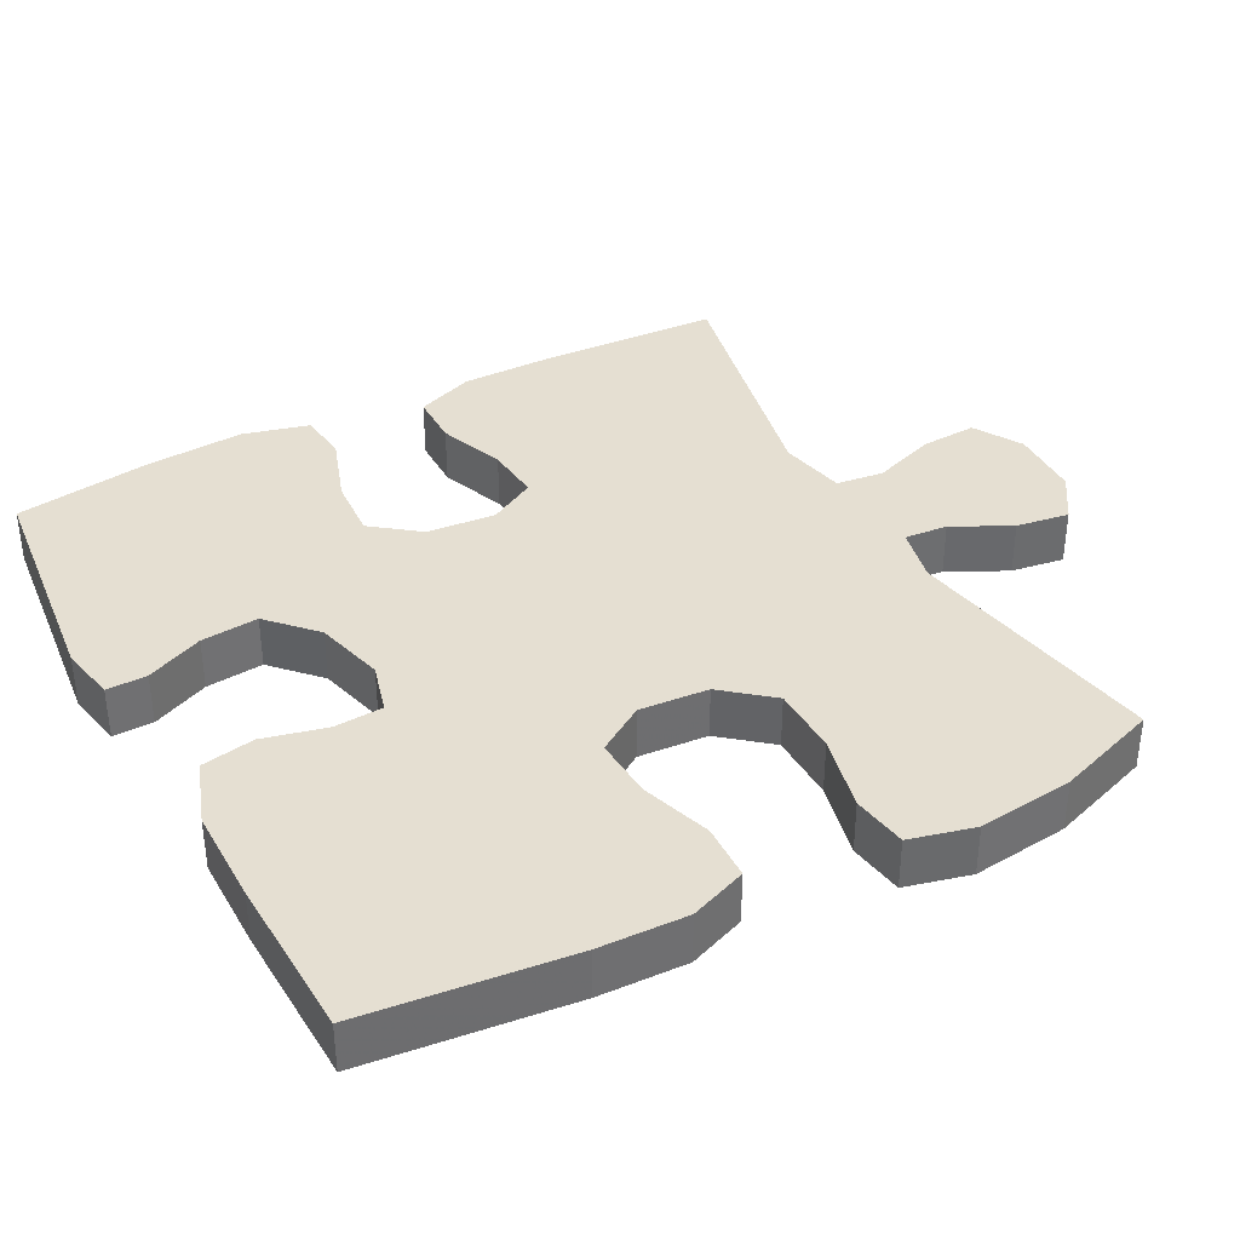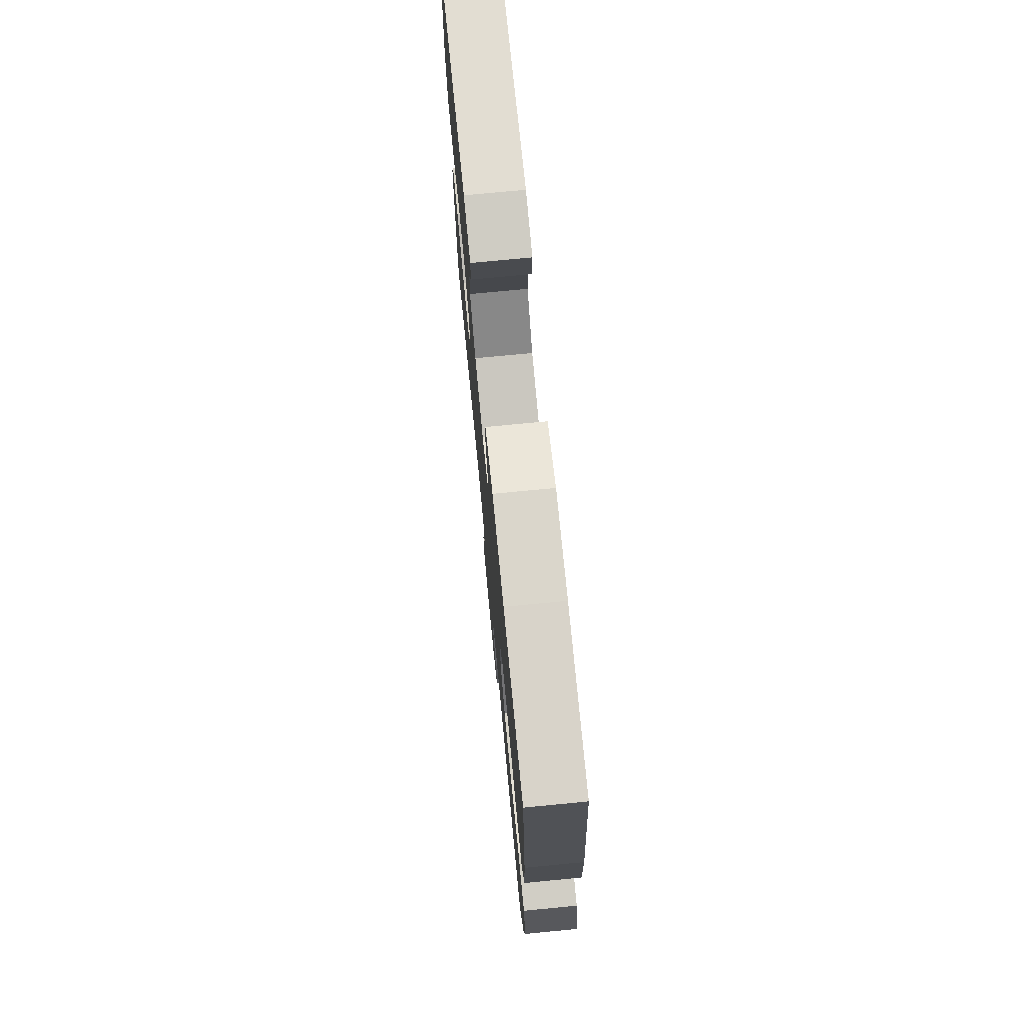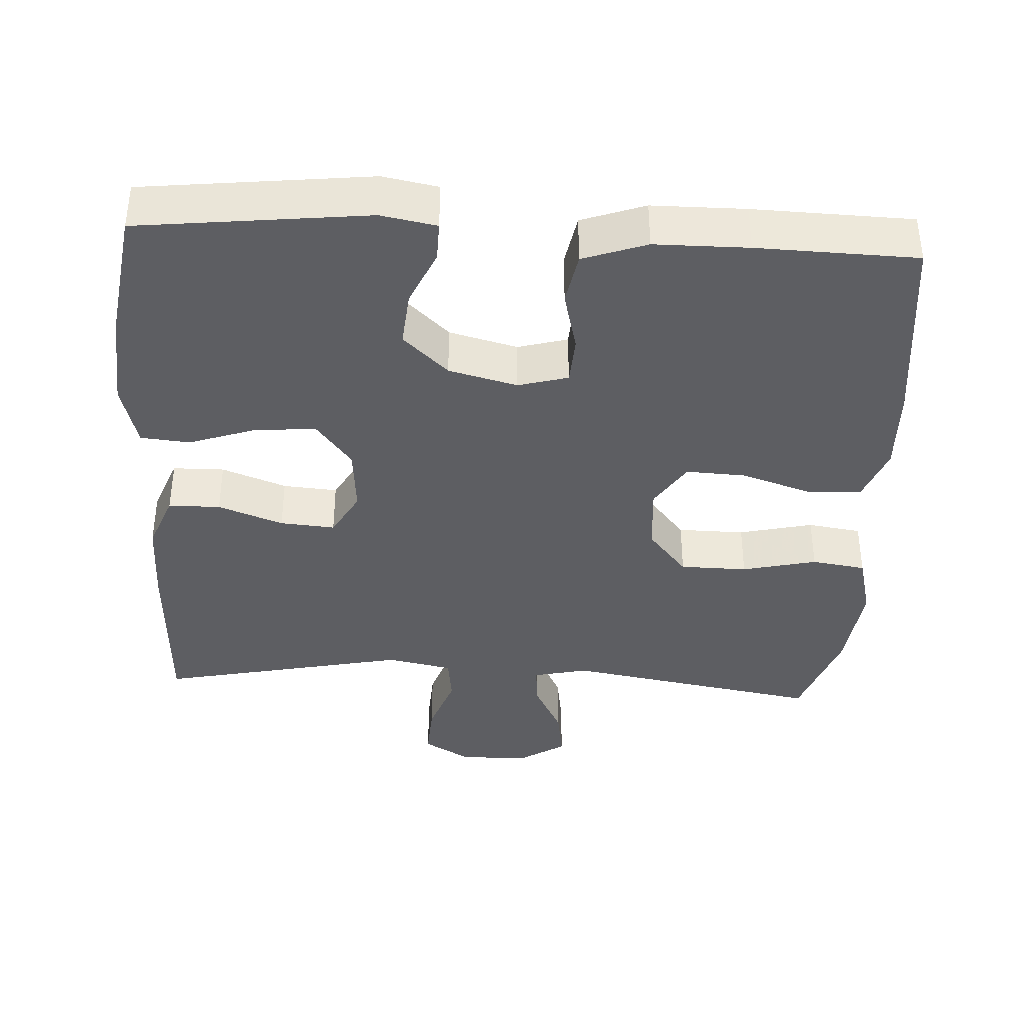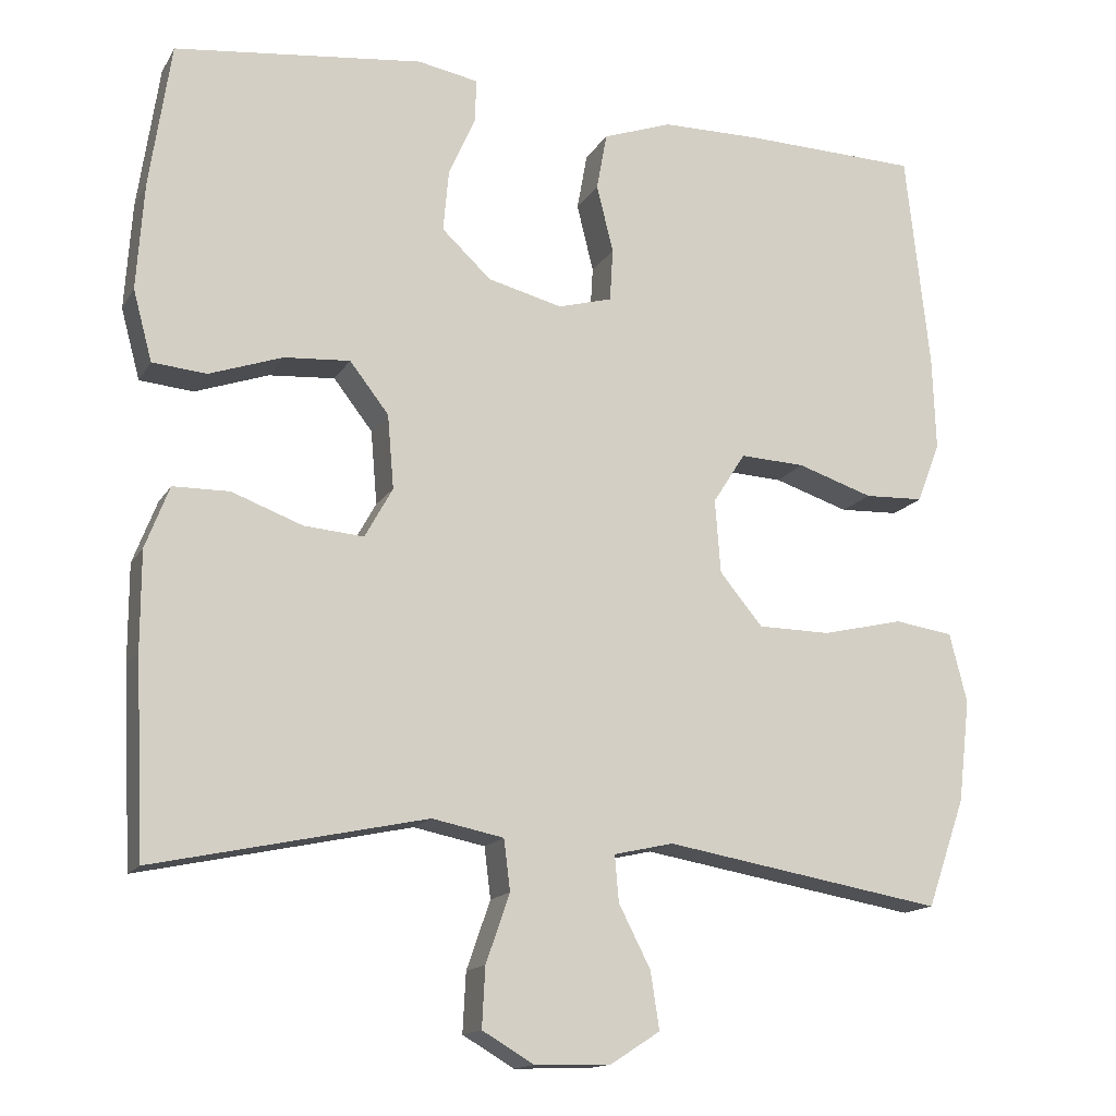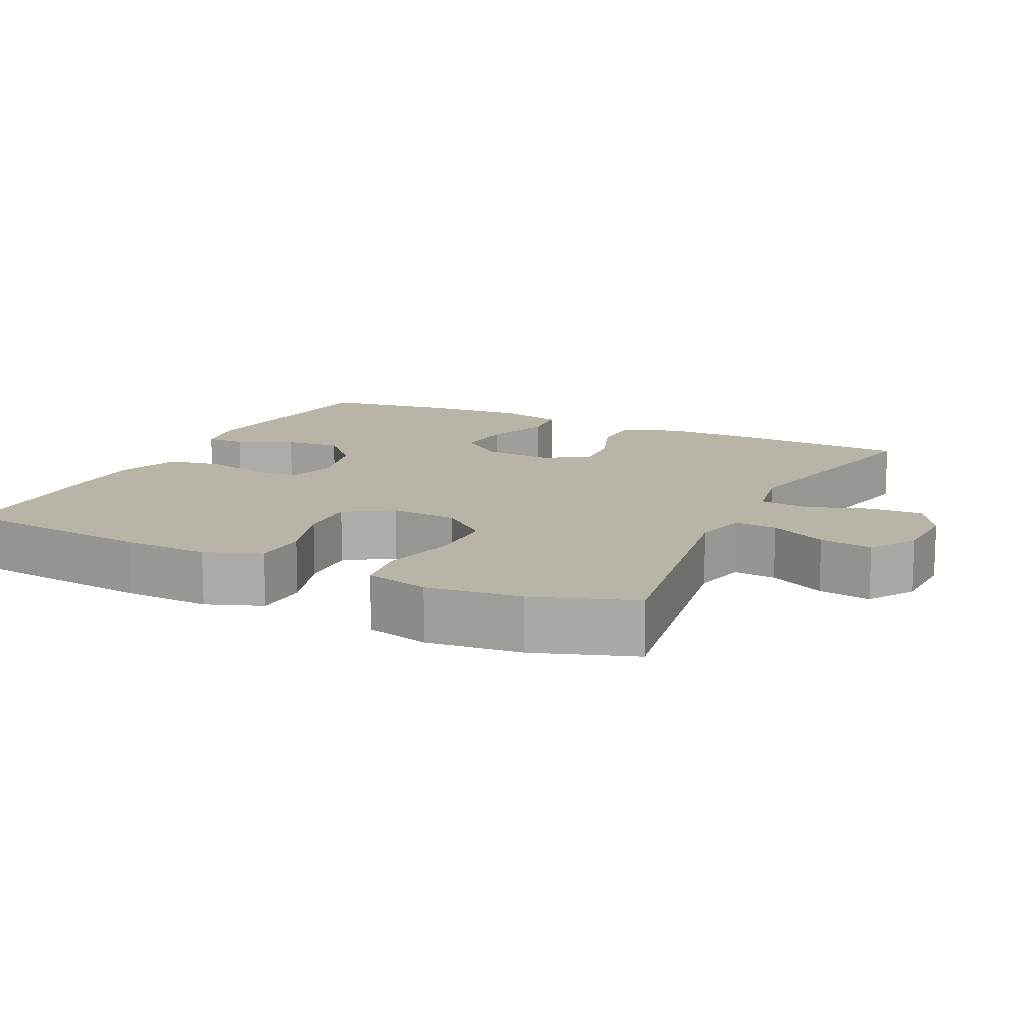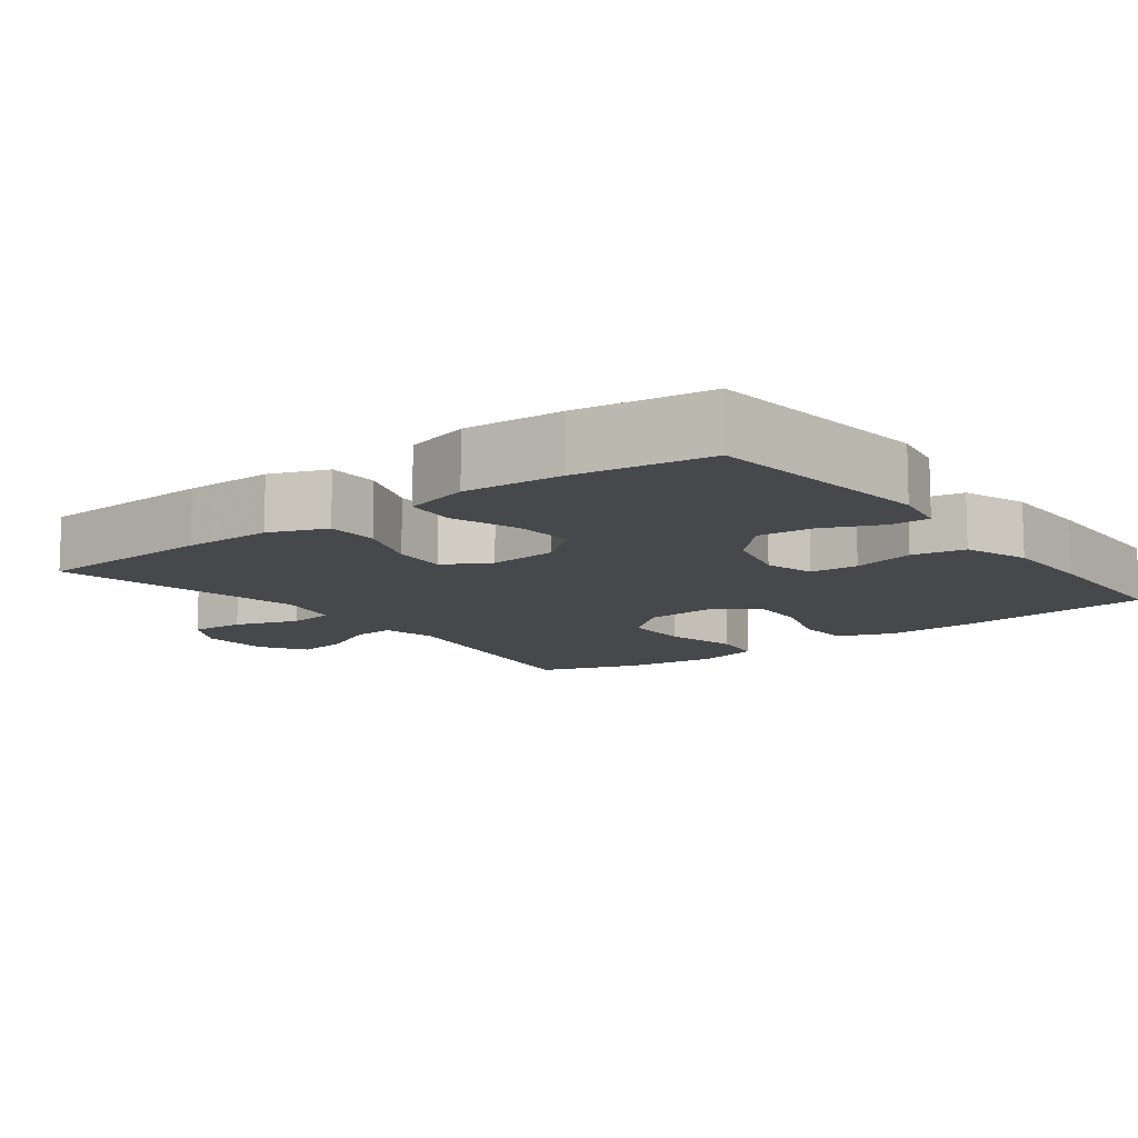
<metadata>
{"format":"obj","ext":"obj","renderer":"f3d","projection":"perspective","resolution":1024,"background":"white","views":[{"elev":37.4,"azim":61.7,"up":"+Y"},{"elev":74.5,"azim":84.5,"up":"+Z"},{"elev":-38.5,"azim":-3.2,"up":"+Y"},{"elev":-15.0,"azim":-20.7,"up":"+Z"},{"elev":13.0,"azim":116.0,"up":"+Y"},{"elev":-11.3,"azim":-52.9,"up":"+Y"}]}
</metadata>
<code>
v -0.5 0.07 0.5
v -0.187 0.07 0.536
v -0.111 0.07 0.522
v -0.112 0.07 0.468
v -0.146 0.07 0.391
v -0.153 0.07 0.314
v -0.091 0.07 0.256
v 0.003 0.07 0.232
v 0.071 0.07 0.251
v 0.075 0.07 0.317
v 0.054 0.07 0.402
v 0.067 0.07 0.474
v 0.154 0.07 0.505
v 0.282 0.07 0.506
v 0.5 0.07 0.5
v 0.53 0.07 0.225
v 0.534 0.07 0.107
v 0.505 0.07 0.031
v 0.43 0.07 0.028
v 0.335 0.07 0.059
v 0.253 0.07 0.063
v 0.212 0.07 -0.001
v 0.219 0.07 -0.094
v 0.273 0.07 -0.159
v 0.365 0.07 -0.16
v 0.467 0.07 -0.136
v 0.541 0.07 -0.147
v 0.563 0.07 -0.234
v 0.548 0.07 -0.363
v 0.5 0.07 -0.5
v 0.148 0.07 -0.44
v 0.073 0.07 -0.457
v 0.078 0.07 -0.515
v 0.118 0.07 -0.593
v 0.129 0.07 -0.665
v 0.067 0.07 -0.705
v -0.029 0.07 -0.708
v -0.094 0.07 -0.67
v -0.09 0.07 -0.595
v -0.06 0.07 -0.509
v -0.068 0.07 -0.445
v -0.158 0.07 -0.427
v -0.5 0.07 -0.5
v -0.512 0.07 -0.254
v -0.512 0.07 -0.133
v -0.482 0.07 -0.055
v -0.411 0.07 -0.054
v -0.322 0.07 -0.087
v -0.247 0.07 -0.093
v -0.212 0.07 -0.03
v -0.22 0.07 0.063
v -0.269 0.07 0.126
v -0.352 0.07 0.12
v -0.444 0.07 0.088
v -0.512 0.07 0.094
v -0.536 0.07 0.183
v -0.527 0.07 0.317
v -0.5 0 0.5
v -0.187 0 0.536
v -0.111 0 0.522
v -0.112 0 0.468
v -0.146 0 0.391
v -0.153 0 0.314
v -0.091 0 0.256
v 0.003 0 0.232
v 0.071 0 0.251
v 0.075 0 0.317
v 0.054 0 0.402
v 0.067 0 0.474
v 0.154 0 0.505
v 0.282 0 0.506
v 0.5 0 0.5
v 0.53 0 0.225
v 0.534 0 0.107
v 0.505 0 0.031
v 0.43 0 0.028
v 0.335 0 0.059
v 0.253 0 0.063
v 0.212 0 -0.001
v 0.219 0 -0.094
v 0.273 0 -0.159
v 0.365 0 -0.16
v 0.467 0 -0.136
v 0.541 0 -0.147
v 0.563 0 -0.234
v 0.548 0 -0.363
v 0.5 0 -0.5
v 0.148 0 -0.44
v 0.073 0 -0.457
v 0.078 0 -0.515
v 0.118 0 -0.593
v 0.129 0 -0.665
v 0.067 0 -0.705
v -0.029 0 -0.708
v -0.094 0 -0.67
v -0.09 0 -0.595
v -0.06 0 -0.509
v -0.068 0 -0.445
v -0.158 0 -0.427
v -0.5 0 -0.5
v -0.512 0 -0.254
v -0.512 0 -0.133
v -0.482 0 -0.055
v -0.411 0 -0.054
v -0.322 0 -0.087
v -0.247 0 -0.093
v -0.212 0 -0.03
v -0.22 0 0.063
v -0.269 0 0.126
v -0.352 0 0.12
v -0.444 0 0.088
v -0.512 0 0.094
v -0.536 0 0.183
v -0.527 0 0.317
f 3 4 5
f 2 3 5
f 1 2 5
f 57 1 5
f 56 57 5
f 55 56 5
f 54 55 5
f 53 54 5
f 52 53 5 6
f 51 52 6 7
f 50 51 7 8
f 49 50 8 9
f 46 47 48
f 45 46 48
f 44 45 48
f 43 44 48
f 42 43 48
f 41 42 48 49
f 38 39 40
f 37 38 40
f 36 37 40
f 35 36 40
f 34 35 40
f 33 34 40
f 32 33 40 41
f 41 49 9
f 32 41 9
f 31 32 9
f 29 30 31
f 28 29 31
f 27 28 31
f 26 27 31
f 25 26 31
f 18 19 20
f 17 18 20
f 16 17 20
f 15 16 20
f 14 15 20
f 13 14 20
f 12 13 20
f 11 12 20
f 10 11 20
f 10 20 21
f 9 10 21 22
f 24 25 31
f 23 24 31
f 9 22 23 31
f 62 61 60
f 62 60 59
f 62 59 58
f 62 58 114
f 62 114 113
f 62 113 112
f 62 112 111
f 62 111 110
f 63 62 110 109
f 64 63 109 108
f 65 64 108 107
f 66 65 107 106
f 105 104 103
f 105 103 102
f 105 102 101
f 105 101 100
f 105 100 99
f 106 105 99 98
f 97 96 95
f 97 95 94
f 97 94 93
f 97 93 92
f 97 92 91
f 97 91 90
f 98 97 90 89
f 66 106 98
f 66 98 89
f 66 89 88
f 88 87 86
f 88 86 85
f 88 85 84
f 88 84 83
f 88 83 82
f 77 76 75
f 77 75 74
f 77 74 73
f 77 73 72
f 77 72 71
f 77 71 70
f 77 70 69
f 77 69 68
f 77 68 67
f 78 77 67
f 79 78 67 66
f 88 82 81
f 88 81 80
f 88 80 79 66
f 1 58 59 2
f 2 59 60 3
f 3 60 61 4
f 4 61 62 5
f 5 62 63 6
f 6 63 64 7
f 7 64 65 8
f 8 65 66 9
f 9 66 67 10
f 10 67 68 11
f 11 68 69 12
f 12 69 70 13
f 13 70 71 14
f 14 71 72 15
f 15 72 73 16
f 16 73 74 17
f 17 74 75 18
f 18 75 76 19
f 19 76 77 20
f 20 77 78 21
f 21 78 79 22
f 22 79 80 23
f 23 80 81 24
f 24 81 82 25
f 25 82 83 26
f 26 83 84 27
f 27 84 85 28
f 28 85 86 29
f 29 86 87 30
f 30 87 88 31
f 31 88 89 32
f 32 89 90 33
f 33 90 91 34
f 34 91 92 35
f 35 92 93 36
f 36 93 94 37
f 37 94 95 38
f 38 95 96 39
f 39 96 97 40
f 40 97 98 41
f 41 98 99 42
f 42 99 100 43
f 43 100 101 44
f 44 101 102 45
f 45 102 103 46
f 46 103 104 47
f 47 104 105 48
f 48 105 106 49
f 49 106 107 50
f 50 107 108 51
f 51 108 109 52
f 52 109 110 53
f 53 110 111 54
f 54 111 112 55
f 55 112 113 56
f 56 113 114 57
f 57 114 58 1

</code>
